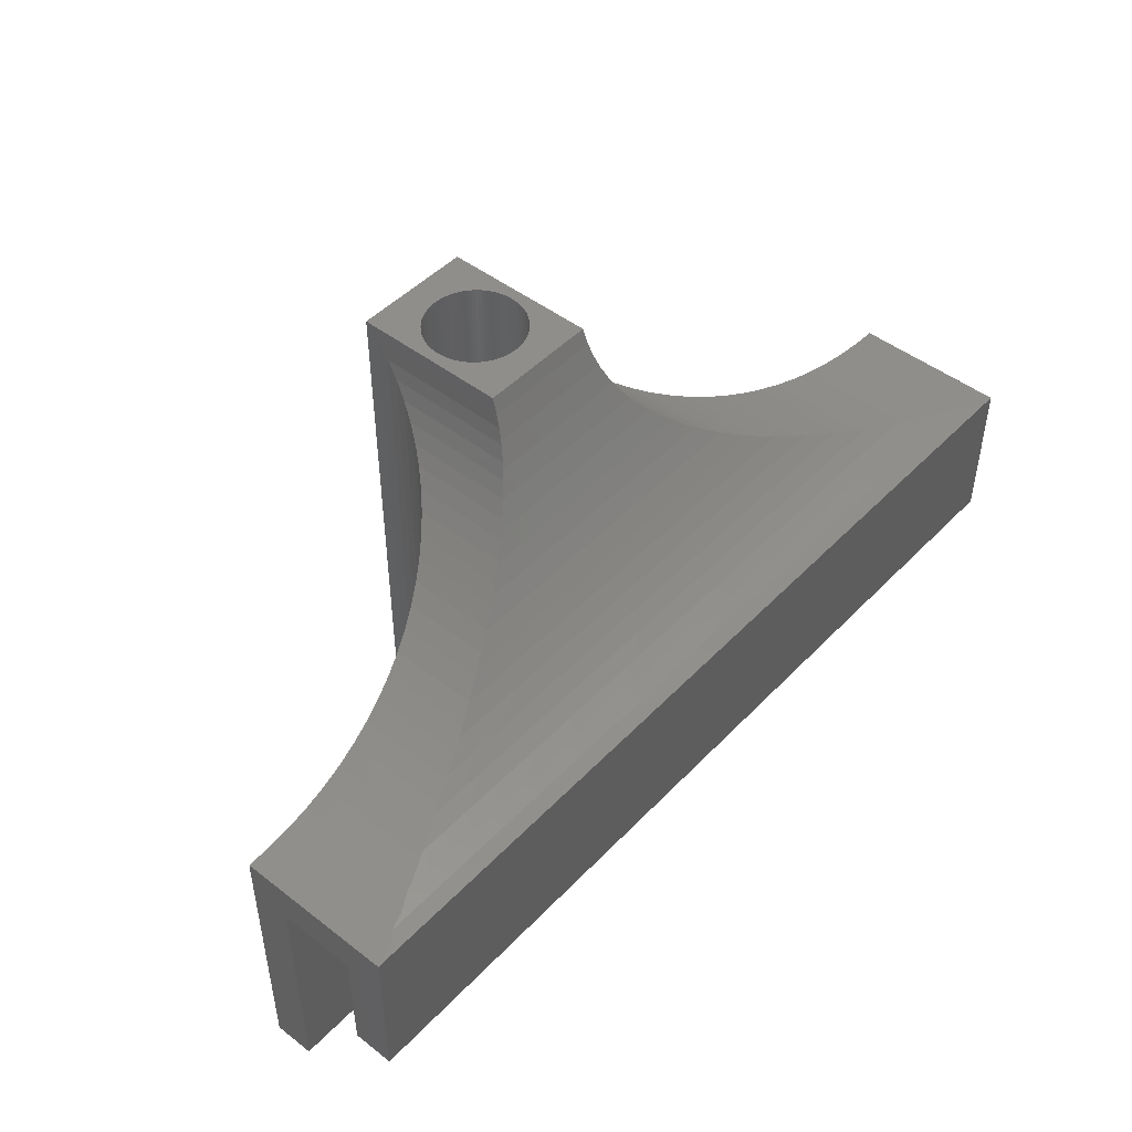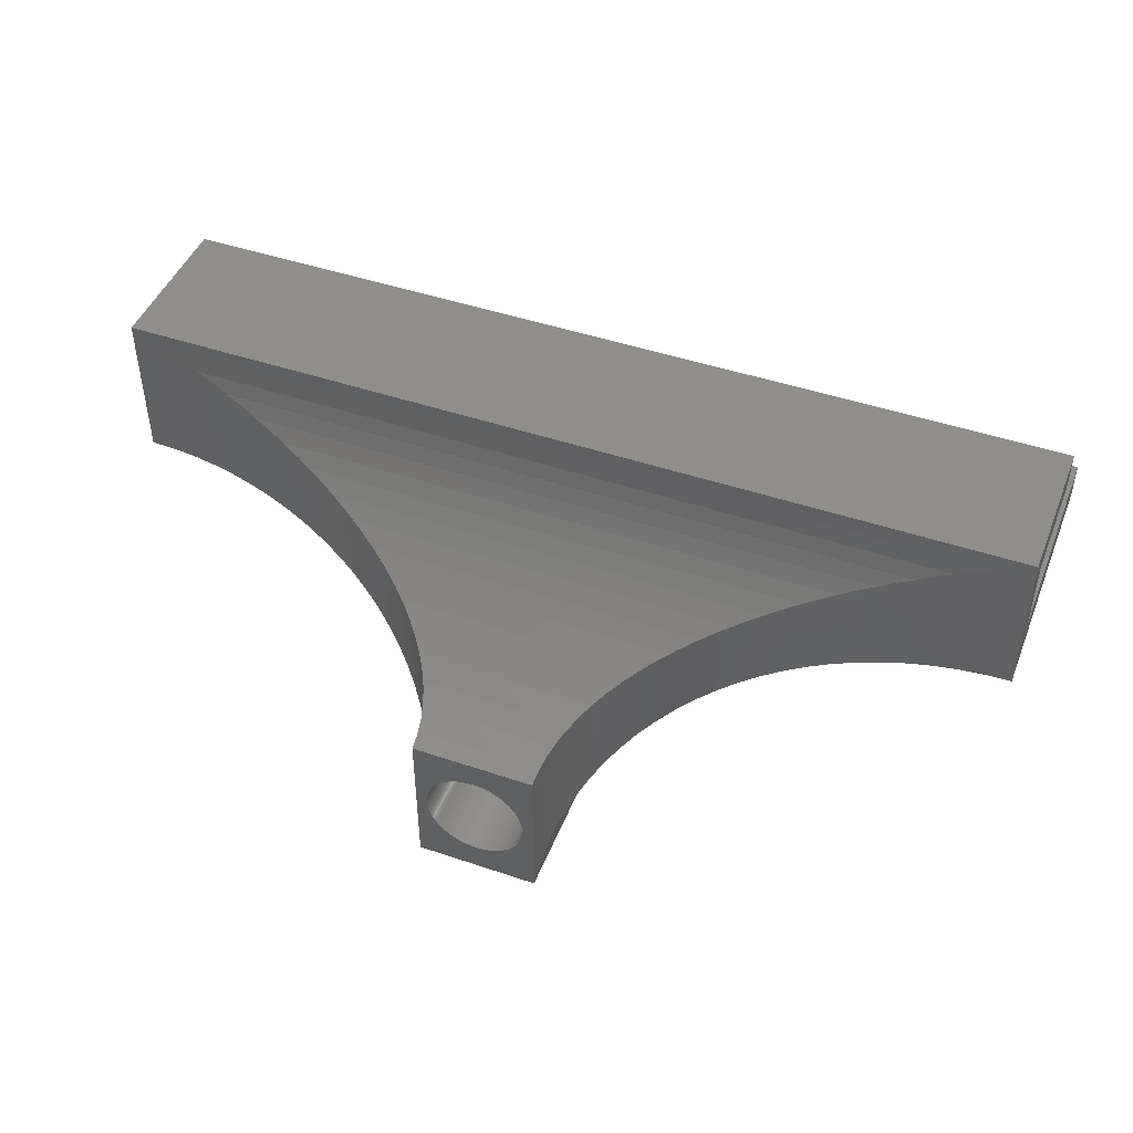
<metadata>
{"format":"stl","ext":"stl","renderer":"f3d","projection":"perspective","resolution":1024,"background":"white","views":[{"elev":47.5,"azim":131.0,"up":"+Z"},{"elev":46.2,"azim":21.2,"up":"+Y"}]}
</metadata>
<code>
# stl→obj: 398 verts, 792 faces
v 0 23.3 0
v 0 19.8 0
v 0 23.3 20
v 0 29.9 20
v 0 33.4 10
v 0 29.9 10
v 0 33.4 23.5
v 0 19.8 23.5
v 45.4 13.82 43.5
v 44.4 7 43.5
v 45.4 0 43.5
v 44.39 7.276 43.5
v 44.37 7.551 43.5
v 44.32 7.824 43.5
v 44.26 8.094 43.5
v 44.18 8.36 43.5
v 44.09 8.62 43.5
v 43.98 8.873 43.5
v 43.86 9.12 43.5
v 43.72 9.358 43.5
v 43.56 9.586 43.5
v 43.39 9.805 43.5
v 43.21 10.01 43.5
v 43.01 10.21 43.5
v 42.8 10.39 43.5
v 42.59 10.56 43.5
v 42.36 10.71 43.5
v 42.12 10.86 43.5
v 41.87 10.98 43.5
v 41.62 11.09 43.5
v 41.36 11.18 43.5
v 41.09 11.26 43.5
v 40.82 11.32 43.5
v 40.55 11.37 43.5
v 40.28 11.39 43.5
v 40 11.4 43.5
v 34.6 13.82 43.5
v 39.72 11.39 43.5
v 39.45 11.37 43.5
v 39.18 11.32 43.5
v 38.91 11.26 43.5
v 38.64 11.18 43.5
v 35.61 7.276 43.5
v 35.6 7 43.5
v 35.63 7.551 43.5
v 35.68 7.824 43.5
v 35.74 8.094 43.5
v 35.82 8.36 43.5
v 35.91 8.62 43.5
v 36.02 8.873 43.5
v 36.14 9.12 43.5
v 36.28 9.358 43.5
v 36.44 9.586 43.5
v 36.61 9.805 43.5
v 36.79 10.01 43.5
v 36.99 10.21 43.5
v 37.2 10.39 43.5
v 37.41 10.56 43.5
v 37.64 10.71 43.5
v 37.88 10.86 43.5
v 38.13 10.98 43.5
v 38.38 11.09 43.5
v 44.39 6.724 43.5
v 44.37 6.449 43.5
v 44.32 6.176 43.5
v 44.26 5.906 43.5
v 44.18 5.64 43.5
v 44.09 5.38 43.5
v 43.98 5.127 43.5
v 43.86 4.88 43.5
v 43.72 4.642 43.5
v 43.56 4.414 43.5
v 43.39 4.195 43.5
v 43.21 3.988 43.5
v 43.01 3.793 43.5
v 42.8 3.61 43.5
v 42.59 3.44 43.5
v 42.36 3.285 43.5
v 42.12 3.144 43.5
v 41.87 3.019 43.5
v 41.62 2.909 43.5
v 41.36 2.815 43.5
v 41.09 2.738 43.5
v 40.82 2.678 43.5
v 40.55 2.635 43.5
v 40.28 2.609 43.5
v 40 2.6 43.5
v 34.6 0 43.5
v 39.72 2.609 43.5
v 39.45 2.635 43.5
v 39.18 2.678 43.5
v 38.91 2.738 43.5
v 38.64 2.815 43.5
v 38.38 2.909 43.5
v 35.61 6.724 43.5
v 38.13 3.019 43.5
v 37.88 3.144 43.5
v 37.64 3.285 43.5
v 37.41 3.44 43.5
v 37.2 3.61 43.5
v 36.99 3.793 43.5
v 36.79 3.988 43.5
v 36.61 4.195 43.5
v 36.44 4.414 43.5
v 36.28 4.642 43.5
v 36.14 4.88 43.5
v 36.02 5.127 43.5
v 35.91 5.38 43.5
v 35.82 5.64 43.5
v 35.74 5.906 43.5
v 35.68 6.176 43.5
v 35.63 6.449 43.5
v 80 33.4 23.5
v 80 29.9 20
v 80 33.4 10
v 80 23.3 20
v 80 19.8 23.5
v 80 19.8 0
v 80 23.3 0
v 80 29.9 10
v 77.83 19.76 0
v 75.66 19.64 0
v 73.52 19.45 0
v 71.4 19.18 0
v 69.31 18.83 0
v 67.26 18.41 0
v 65.27 17.92 0
v 14.73 17.92 0
v 63.33 17.35 0
v 16.67 17.35 0
v 61.46 16.72 0
v 34.6 0 0
v 45.47 1.243 0
v 45.4 0 0
v 34.53 1.243 0
v 45.67 2.482 0
v 34.33 2.482 0
v 46.01 3.71 0
v 33.99 3.71 0
v 46.49 4.924 0
v 33.51 4.924 0
v 47.09 6.119 0
v 32.91 6.119 0
v 47.83 7.289 0
v 32.17 7.289 0
v 48.69 8.43 0
v 31.31 8.43 0
v 49.68 9.539 0
v 30.32 9.539 0
v 50.79 10.61 0
v 29.21 10.61 0
v 52.01 11.64 0
v 27.99 11.64 0
v 53.34 12.62 0
v 26.66 12.62 0
v 54.78 13.55 0
v 25.22 13.55 0
v 56.31 14.43 0
v 23.69 14.43 0
v 57.95 15.26 0
v 22.05 15.26 0
v 59.66 16.02 0
v 20.34 16.02 0
v 18.54 16.72 0
v 12.74 18.41 0
v 10.69 18.83 0
v 8.605 19.18 0
v 6.483 19.45 0
v 4.337 19.64 0
v 2.173 19.76 0
v 29.21 10.61 32.78
v 30.32 18.22 33.86
v 29.21 18.91 32.78
v 30.32 9.539 33.86
v 23.69 14.43 28.92
v 25.22 21.21 29.81
v 25.08 21.28 29.73
v 23.69 22.05 28.92
v 25.22 13.55 29.81
v 6.483 19.45 23.85
v 8.605 29.45 24.13
v 6.483 30.43 23.85
v 8.605 19.18 24.13
v 27.99 11.64 31.74
v 29.09 18.98 32.68
v 27.99 19.66 31.74
v 34.53 1.243 42.24
v 34.53 14.24 42.24
v 33.99 3.71 39.75
v 34.05 15.1 39.99
v 33.99 15.2 39.75
v 34.33 14.71 40.99
v 34.33 2.482 40.99
v 2.173 32.69 23.54
v 2.173 19.76 23.54
v 12.74 18.41 24.9
v 14.73 26.52 25.4
v 12.74 27.49 24.9
v 14.73 17.92 25.4
v 10.69 18.83 24.48
v 12.03 27.77 24.76
v 10.69 28.48 24.48
v 16.67 25.6 25.97
v 14.92 26.41 25.46
v 16.67 17.35 25.97
v 18.54 24.67 26.61
v 17.65 25.07 26.31
v 18.54 16.72 26.61
v 26.66 12.62 30.75
v 27.18 20.1 31.14
v 26.66 20.43 30.75
v 31.31 8.43 34.98
v 32.16 16.91 36.12
v 31.31 17.55 34.98
v 32.17 16.9 36.14
v 32.17 7.289 36.14
v 32.91 16.31 37.32
v 32.91 6.119 37.32
v 30.74 17.92 34.34
v 33.51 4.924 38.53
v 33.51 15.74 38.53
v 34.5 14.3 42.07
v 4.337 31.51 23.66
v 2.895 31.98 23.58
v 4.337 19.64 23.66
v 6.059 30.56 23.82
v 9.082 29.16 24.21
v 20.34 16.02 27.32
v 22.05 22.9 28.09
v 20.34 23.75 27.32
v 22.05 15.26 28.09
v 22.76 22.5 28.45
v 20.3 23.77 27.31
v 33.25 15.97 38
v 54.92 21.28 29.73
v 56.31 14.43 28.92
v 56.31 22.05 28.92
v 54.78 21.21 29.81
v 54.78 13.55 29.81
v 45.47 1.243 42.24
v 45.47 14.24 42.24
v 67.97 27.77 24.76
v 69.31 18.83 24.48
v 69.31 28.48 24.48
v 67.26 27.49 24.9
v 67.26 18.41 24.9
v 57.95 22.9 28.09
v 59.66 16.02 27.32
v 59.66 23.75 27.32
v 57.95 15.26 28.09
v 62.35 25.07 26.31
v 63.33 17.35 25.97
v 63.33 25.6 25.97
v 61.46 24.67 26.61
v 61.46 16.72 26.61
v 46.75 15.97 38
v 47.09 6.119 37.32
v 47.09 16.31 37.32
v 46.49 15.74 38.53
v 46.49 4.924 38.53
v 70.92 29.16 24.21
v 71.4 19.18 24.13
v 71.4 29.45 24.13
v 73.52 19.45 23.85
v 73.52 30.43 23.85
v 77.11 31.98 23.58
v 77.83 19.76 23.54
v 77.83 32.69 23.54
v 75.66 31.51 23.66
v 75.66 19.64 23.66
v 65.27 26.52 25.4
v 65.27 17.92 25.4
v 59.7 23.77 27.31
v 52.82 20.1 31.14
v 53.34 12.62 30.75
v 53.34 20.43 30.75
v 52.01 19.66 31.74
v 52.01 11.64 31.74
v 49.26 17.92 34.34
v 49.68 9.539 33.86
v 49.68 18.22 33.86
v 48.69 17.55 34.98
v 48.69 8.43 34.98
v 50.91 18.98 32.68
v 50.79 18.91 32.78
v 50.79 10.61 32.78
v 45.5 14.3 42.07
v 45.67 2.482 40.99
v 45.67 14.71 40.99
v 73.94 30.56 23.82
v 65.08 26.41 25.46
v 57.24 22.5 28.45
v 45.95 15.1 39.99
v 46.01 3.71 39.75
v 46.01 15.2 39.75
v 47.83 7.289 36.14
v 47.83 16.9 36.14
v 47.84 16.91 36.12
v 44.32 7.824 8
v 44.26 8.094 8
v 44.39 7.276 8
v 44.39 6.724 8
v 44.4 7 8
v 44.37 7.551 8
v 44.37 6.449 8
v 44.32 6.176 8
v 44.26 5.906 8
v 44.18 8.36 8
v 44.18 5.64 8
v 44.09 8.62 8
v 44.09 5.38 8
v 43.98 8.873 8
v 43.98 5.127 8
v 43.86 9.12 8
v 43.86 4.88 8
v 43.72 9.358 8
v 43.72 4.642 8
v 43.56 9.586 8
v 43.56 4.414 8
v 43.39 9.805 8
v 43.39 4.195 8
v 43.21 10.01 8
v 43.21 3.988 8
v 43.01 10.21 8
v 43.01 3.793 8
v 42.8 10.39 8
v 42.8 3.61 8
v 42.59 10.56 8
v 42.59 3.44 8
v 42.36 10.71 8
v 42.36 3.285 8
v 42.12 10.86 8
v 42.12 3.144 8
v 41.87 10.98 8
v 41.87 3.019 8
v 41.62 11.09 8
v 41.62 2.909 8
v 41.36 11.18 8
v 41.36 2.815 8
v 41.09 11.26 8
v 41.09 2.738 8
v 40.82 11.32 8
v 40.82 2.678 8
v 40.55 11.37 8
v 40.55 2.635 8
v 40.28 11.39 8
v 40.28 2.609 8
v 40 11.4 8
v 40 2.6 8
v 39.72 11.39 8
v 39.72 2.609 8
v 39.45 11.37 8
v 39.45 2.635 8
v 39.18 11.32 8
v 39.18 2.678 8
v 38.91 11.26 8
v 38.91 2.738 8
v 38.64 11.18 8
v 38.64 2.815 8
v 38.38 11.09 8
v 38.38 2.909 8
v 38.13 10.98 8
v 38.13 3.019 8
v 37.88 10.86 8
v 37.88 3.144 8
v 37.64 10.71 8
v 37.64 3.285 8
v 37.41 10.56 8
v 37.41 3.44 8
v 37.2 10.39 8
v 37.2 3.61 8
v 36.99 10.21 8
v 36.99 3.793 8
v 36.79 10.01 8
v 36.79 3.988 8
v 36.61 9.805 8
v 36.61 4.195 8
v 36.44 9.586 8
v 36.44 4.414 8
v 36.28 9.358 8
v 36.28 4.642 8
v 36.14 9.12 8
v 36.14 4.88 8
v 36.02 8.873 8
v 36.02 5.127 8
v 35.91 8.62 8
v 35.91 5.38 8
v 35.82 8.36 8
v 35.82 5.64 8
v 35.74 8.094 8
v 35.74 5.906 8
v 35.68 7.824 8
v 35.68 6.176 8
v 35.63 7.551 8
v 35.63 6.449 8
v 35.61 7.276 8
v 35.61 6.724 8
v 35.6 7 8
f 1 2 3
f 4 5 6
f 5 4 7
f 3 7 4
f 3 8 7
f 8 3 2
f 9 10 11
f 9 12 10
f 9 13 12
f 9 14 13
f 9 15 14
f 9 16 15
f 9 17 16
f 9 18 17
f 9 19 18
f 9 20 19
f 9 21 20
f 9 22 21
f 9 23 22
f 9 24 23
f 9 25 24
f 9 26 25
f 9 27 26
f 9 28 27
f 9 29 28
f 9 30 29
f 9 31 30
f 9 32 31
f 9 33 32
f 9 34 33
f 9 35 34
f 9 36 35
f 37 36 9
f 36 37 38
f 38 37 39
f 39 37 40
f 40 37 41
f 41 37 42
f 43 37 44
f 45 37 43
f 46 37 45
f 47 37 46
f 48 37 47
f 49 37 48
f 50 37 49
f 51 37 50
f 52 37 51
f 53 37 52
f 54 37 53
f 55 37 54
f 56 37 55
f 57 37 56
f 58 37 57
f 59 37 58
f 60 37 59
f 61 37 60
f 62 37 61
f 42 37 62
f 63 11 10
f 64 11 63
f 65 11 64
f 66 11 65
f 67 11 66
f 68 11 67
f 69 11 68
f 70 11 69
f 71 11 70
f 72 11 71
f 73 11 72
f 74 11 73
f 75 11 74
f 76 11 75
f 77 11 76
f 78 11 77
f 79 11 78
f 80 11 79
f 81 11 80
f 82 11 81
f 83 11 82
f 84 11 83
f 85 11 84
f 86 11 85
f 87 11 86
f 88 87 89
f 88 89 90
f 88 90 91
f 88 91 92
f 88 92 93
f 88 93 94
f 88 44 37
f 44 88 95
f 87 88 11
f 96 88 94
f 97 88 96
f 98 88 97
f 99 88 98
f 100 88 99
f 101 88 100
f 102 88 101
f 103 88 102
f 104 88 103
f 105 88 104
f 106 88 105
f 107 88 106
f 108 88 107
f 109 88 108
f 110 88 109
f 111 88 110
f 112 88 111
f 95 88 112
f 113 114 115
f 113 116 114
f 117 116 113
f 118 116 117
f 116 118 119
f 115 114 120
f 115 7 113
f 7 115 5
f 121 119 118
f 122 119 121
f 123 119 122
f 124 119 123
f 125 119 124
f 126 119 125
f 127 119 126
f 128 127 129
f 130 129 131
f 132 133 134
f 135 133 132
f 133 135 136
f 137 136 135
f 136 137 138
f 139 138 137
f 138 139 140
f 141 140 139
f 140 141 142
f 143 142 141
f 142 143 144
f 145 144 143
f 144 145 146
f 147 146 145
f 146 147 148
f 149 148 147
f 148 149 150
f 151 150 149
f 150 151 152
f 153 152 151
f 152 153 154
f 155 154 153
f 154 155 156
f 157 156 155
f 156 157 158
f 159 158 157
f 158 159 160
f 161 160 159
f 160 161 162
f 163 162 161
f 162 163 131
f 164 131 163
f 130 131 164
f 129 130 128
f 127 128 119
f 1 128 165
f 1 165 166
f 1 166 167
f 1 167 168
f 1 168 169
f 1 169 170
f 1 170 2
f 128 1 119
f 132 11 88
f 11 132 134
f 3 114 116
f 114 3 4
f 6 114 4
f 114 6 120
f 119 3 116
f 3 119 1
f 6 115 120
f 115 6 5
f 171 172 173
f 172 171 174
f 175 176 177
f 175 177 178
f 176 175 179
f 180 181 182
f 181 180 183
f 184 173 185
f 184 185 186
f 173 184 171
f 187 37 188
f 37 187 88
f 189 190 191
f 189 192 190
f 192 189 193
f 8 194 7
f 194 8 195
f 196 197 198
f 197 196 199
f 200 198 201
f 200 201 202
f 198 200 196
f 199 203 204
f 199 204 197
f 203 199 205
f 205 206 207
f 205 207 203
f 206 205 208
f 209 186 210
f 209 210 211
f 186 209 184
f 212 213 214
f 212 215 213
f 215 212 216
f 216 217 215
f 217 216 218
f 174 219 172
f 174 214 219
f 214 174 212
f 220 191 221
f 191 220 189
f 193 222 192
f 193 188 222
f 188 193 187
f 195 223 224
f 195 224 194
f 223 195 225
f 225 182 226
f 225 226 223
f 182 225 180
f 183 202 227
f 183 227 181
f 202 183 200
f 228 229 230
f 229 228 231
f 231 178 232
f 231 232 229
f 178 231 175
f 208 230 233
f 208 233 206
f 230 208 228
f 179 211 176
f 211 179 209
f 218 234 217
f 218 221 234
f 221 218 220
f 235 236 237
f 238 236 235
f 236 238 239
f 9 240 241
f 240 9 11
f 242 243 244
f 245 243 242
f 243 245 246
f 247 248 249
f 248 247 250
f 251 252 253
f 254 252 251
f 252 254 255
f 256 257 258
f 259 257 256
f 257 259 260
f 261 262 263
f 244 262 261
f 262 244 243
f 263 264 265
f 264 263 262
f 266 267 268
f 269 267 266
f 267 269 270
f 268 117 113
f 117 268 267
f 271 246 245
f 246 271 272
f 273 255 254
f 249 255 273
f 255 249 248
f 274 275 276
f 277 275 274
f 275 277 278
f 279 280 281
f 282 280 279
f 280 282 283
f 284 278 277
f 285 278 284
f 278 285 286
f 287 288 289
f 241 288 287
f 288 241 240
f 290 270 269
f 265 270 290
f 270 265 264
f 291 272 271
f 253 272 291
f 272 253 252
f 292 250 247
f 237 250 292
f 250 237 236
f 276 239 238
f 239 276 275
f 281 286 285
f 286 281 280
f 293 294 295
f 289 294 293
f 294 289 288
f 295 260 259
f 260 295 294
f 258 296 297
f 296 258 257
f 298 283 282
f 297 283 298
f 283 297 296
f 137 189 139
f 189 137 193
f 132 187 135
f 187 132 88
f 157 175 159
f 175 157 179
f 145 212 147
f 212 145 216
f 139 220 141
f 220 139 189
f 151 184 153
f 184 151 171
f 153 209 155
f 209 153 184
f 149 171 151
f 171 149 174
f 168 225 169
f 225 168 180
f 169 195 170
f 195 169 225
f 161 228 163
f 228 161 231
f 135 193 137
f 193 135 187
f 141 218 143
f 218 141 220
f 143 216 145
f 216 143 218
f 155 179 157
f 179 155 209
f 147 174 149
f 174 147 212
f 167 180 168
f 180 167 183
f 165 200 166
f 200 165 196
f 130 199 128
f 199 130 205
f 159 231 161
f 231 159 175
f 164 205 130
f 205 164 208
f 170 8 2
f 8 170 195
f 166 183 167
f 183 166 200
f 128 196 165
f 196 128 199
f 163 208 164
f 208 163 228
f 152 275 278
f 275 152 154
f 154 239 275
f 239 154 156
f 144 283 296
f 283 144 146
f 146 280 283
f 280 146 148
f 142 296 257
f 296 142 144
f 140 257 260
f 257 140 142
f 136 294 288
f 294 136 138
f 131 252 255
f 252 131 129
f 162 255 248
f 255 162 131
f 160 248 250
f 248 160 162
f 125 262 243
f 262 125 124
f 124 264 262
f 264 124 123
f 121 117 267
f 117 121 118
f 134 240 11
f 240 134 133
f 133 288 240
f 288 133 136
f 138 260 294
f 260 138 140
f 156 236 239
f 236 156 158
f 158 250 236
f 250 158 160
f 127 246 272
f 246 127 126
f 126 243 246
f 243 126 125
f 122 267 270
f 267 122 121
f 123 270 264
f 270 123 122
f 150 278 286
f 278 150 152
f 148 286 280
f 286 148 150
f 129 272 252
f 272 129 127
f 237 177 235
f 237 178 177
f 292 178 237
f 178 292 232
f 244 201 242
f 202 244 261
f 244 202 201
f 202 261 227
f 268 224 266
f 194 268 113
f 268 194 224
f 194 113 7
f 263 227 261
f 181 263 265
f 182 265 290
f 263 181 227
f 265 182 181
f 182 290 226
f 269 226 290
f 223 269 266
f 269 223 226
f 223 266 224
f 247 232 292
f 229 247 249
f 230 249 273
f 247 229 232
f 249 230 229
f 230 273 233
f 253 207 251
f 203 253 291
f 253 203 207
f 203 291 204
f 281 219 279
f 281 172 219
f 285 172 281
f 285 173 172
f 284 173 285
f 173 284 185
f 271 204 291
f 197 271 245
f 198 245 242
f 271 197 204
f 245 198 197
f 198 242 201
f 277 185 284
f 277 186 185
f 274 186 277
f 186 274 210
f 276 210 274
f 276 211 210
f 238 211 276
f 238 176 211
f 235 176 238
f 176 235 177
f 289 222 287
f 289 192 222
f 293 192 289
f 192 293 190
f 282 213 298
f 282 214 213
f 279 214 282
f 214 279 219
f 254 233 273
f 206 254 251
f 254 206 233
f 206 251 207
f 241 37 9
f 241 188 37
f 287 188 241
f 188 287 222
f 258 234 256
f 258 217 234
f 297 217 258
f 297 215 217
f 298 215 297
f 215 298 213
f 295 190 293
f 295 191 190
f 259 191 295
f 259 221 191
f 256 221 259
f 221 256 234
f 299 15 300
f 15 299 14
f 301 302 303
f 304 302 301
f 304 305 302
f 299 305 304
f 299 306 305
f 300 306 299
f 300 307 306
f 308 307 300
f 308 309 307
f 310 309 308
f 310 311 309
f 312 311 310
f 312 313 311
f 314 313 312
f 314 315 313
f 316 315 314
f 316 317 315
f 318 317 316
f 318 319 317
f 320 319 318
f 320 321 319
f 322 321 320
f 322 323 321
f 324 323 322
f 324 325 323
f 326 325 324
f 326 327 325
f 328 327 326
f 328 329 327
f 330 329 328
f 330 331 329
f 332 331 330
f 332 333 331
f 334 333 332
f 334 335 333
f 336 335 334
f 336 337 335
f 338 337 336
f 338 339 337
f 340 339 338
f 340 341 339
f 342 341 340
f 342 343 341
f 344 343 342
f 344 345 343
f 346 345 344
f 346 347 345
f 348 347 346
f 348 349 347
f 350 349 348
f 350 351 349
f 352 351 350
f 352 353 351
f 354 353 352
f 354 355 353
f 356 355 354
f 356 357 355
f 358 357 356
f 358 359 357
f 360 359 358
f 360 361 359
f 362 361 360
f 362 363 361
f 364 363 362
f 364 365 363
f 366 365 364
f 366 367 365
f 368 367 366
f 368 369 367
f 370 369 368
f 370 371 369
f 372 371 370
f 372 373 371
f 374 373 372
f 374 375 373
f 376 375 374
f 376 377 375
f 378 377 376
f 378 379 377
f 380 379 378
f 380 381 379
f 382 381 380
f 382 383 381
f 384 383 382
f 384 385 383
f 386 385 384
f 386 387 385
f 388 387 386
f 388 389 387
f 390 389 388
f 390 391 389
f 392 391 390
f 392 393 391
f 394 393 392
f 394 395 393
f 396 395 394
f 396 397 395
f 397 396 398
f 322 24 324
f 24 322 23
f 55 372 56
f 372 55 374
f 101 375 102
f 375 101 373
f 300 16 308
f 16 300 15
f 50 382 51
f 382 50 384
f 52 378 53
f 378 52 380
f 95 398 44
f 398 95 397
f 315 69 313
f 69 315 70
f 339 83 82
f 83 339 341
f 325 74 323
f 74 325 75
f 357 93 92
f 93 357 359
f 363 97 96
f 97 363 365
f 109 391 110
f 391 109 389
f 304 14 299
f 14 304 13
f 312 19 314
f 19 312 18
f 314 20 316
f 20 314 19
f 342 32 33
f 32 342 340
f 344 33 34
f 33 344 342
f 346 34 35
f 34 346 344
f 334 28 29
f 28 334 332
f 330 26 27
f 26 330 328
f 46 390 47
f 390 46 392
f 45 392 46
f 392 45 394
f 43 394 45
f 394 43 396
f 366 60 59
f 60 366 364
f 358 41 42
f 41 358 356
f 356 40 41
f 40 356 354
f 302 10 303
f 10 302 63
f 341 84 83
f 84 341 343
f 335 81 80
f 81 335 337
f 333 80 79
f 80 333 335
f 331 79 78
f 79 331 333
f 319 71 317
f 71 319 72
f 311 67 309
f 67 311 68
f 351 90 89
f 90 351 353
f 359 94 93
f 94 359 361
f 347 87 86
f 87 347 349
f 367 99 98
f 99 367 369
f 106 385 107
f 385 106 383
f 111 395 112
f 395 111 393
f 301 13 304
f 13 301 12
f 310 18 312
f 18 310 17
f 318 22 320
f 22 318 21
f 320 23 322
f 23 320 22
f 316 21 318
f 21 316 20
f 350 36 38
f 36 350 348
f 340 31 32
f 31 340 338
f 338 30 31
f 30 338 336
f 326 24 25
f 24 326 324
f 328 25 26
f 25 328 326
f 332 27 28
f 27 332 330
f 54 374 55
f 374 54 376
f 53 376 54
f 376 53 378
f 48 386 49
f 386 48 388
f 47 388 48
f 388 47 390
f 370 58 57
f 58 370 368
f 364 61 60
f 61 364 362
f 368 59 58
f 59 368 366
f 372 57 56
f 57 372 370
f 362 62 61
f 62 362 360
f 352 38 39
f 38 352 350
f 354 39 40
f 39 354 352
f 303 12 301
f 12 303 10
f 307 65 306
f 65 307 66
f 345 86 85
f 86 345 347
f 343 85 84
f 85 343 345
f 337 82 81
f 82 337 339
f 327 77 76
f 77 327 329
f 325 76 75
f 76 325 327
f 323 73 321
f 73 323 74
f 313 68 311
f 68 313 69
f 309 66 307
f 66 309 67
f 371 101 100
f 101 371 373
f 353 91 90
f 91 353 355
f 355 92 91
f 92 355 357
f 349 89 87
f 89 349 351
f 361 96 94
f 96 361 363
f 369 100 99
f 100 369 371
f 103 379 104
f 379 103 377
f 105 383 106
f 383 105 381
f 104 381 105
f 381 104 379
f 110 393 111
f 393 110 391
f 112 397 95
f 397 112 395
f 107 387 108
f 387 107 385
f 108 389 109
f 389 108 387
f 308 17 310
f 17 308 16
f 348 35 36
f 35 348 346
f 336 29 30
f 29 336 334
f 51 380 52
f 380 51 382
f 49 384 50
f 384 49 386
f 44 396 43
f 396 44 398
f 360 42 62
f 42 360 358
f 306 64 305
f 64 306 65
f 329 78 77
f 78 329 331
f 317 70 315
f 70 317 71
f 321 72 319
f 72 321 73
f 365 98 97
f 98 365 367
f 102 377 103
f 377 102 375
f 305 63 302
f 63 305 64

</code>
